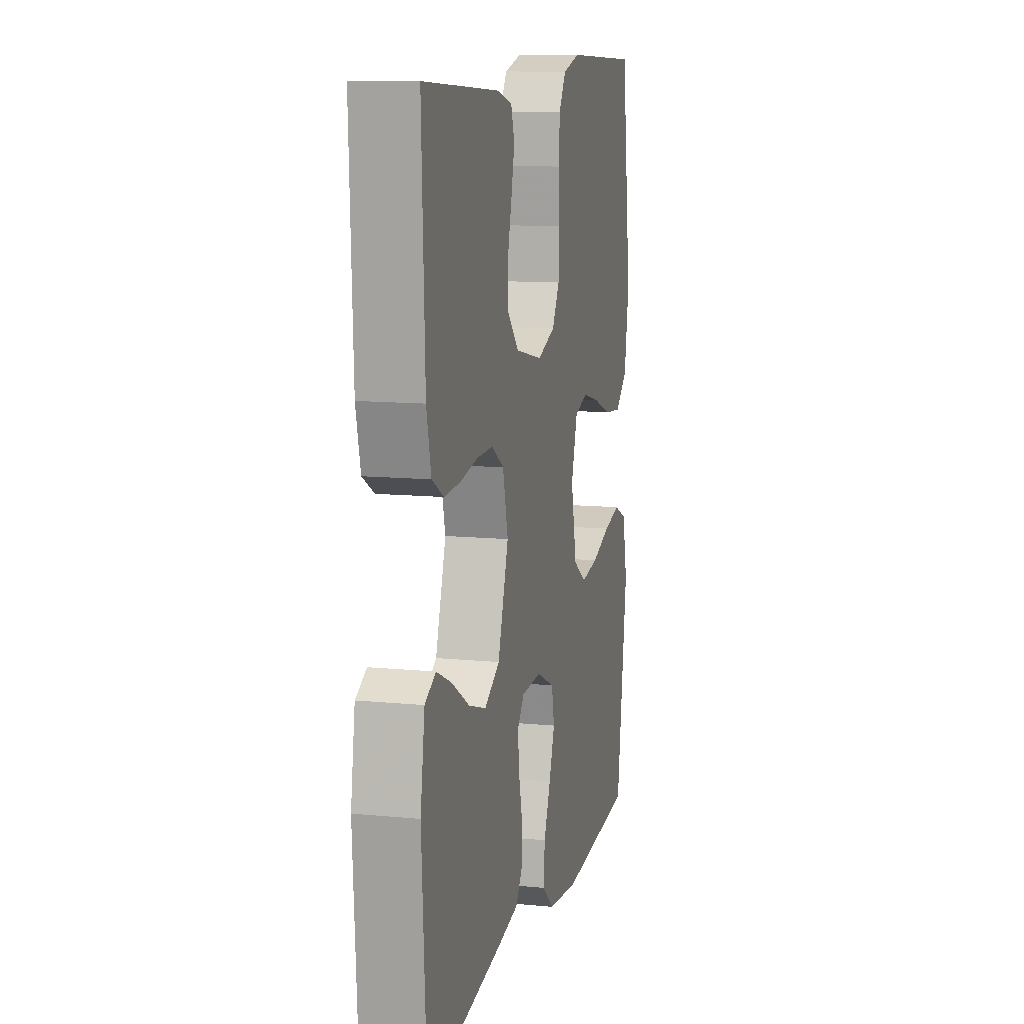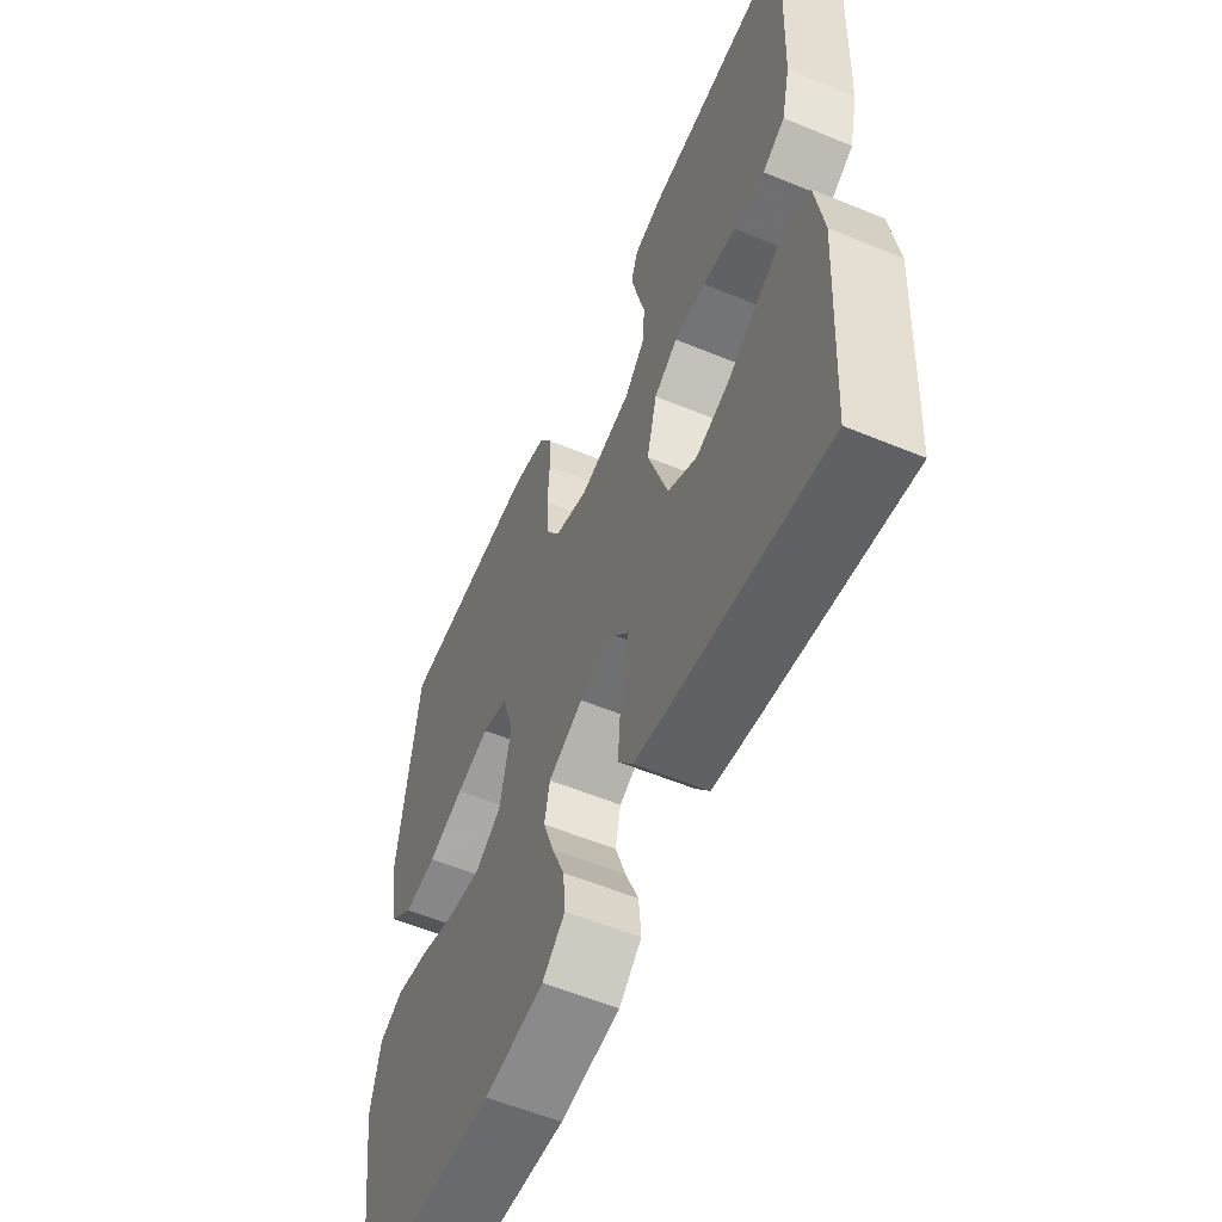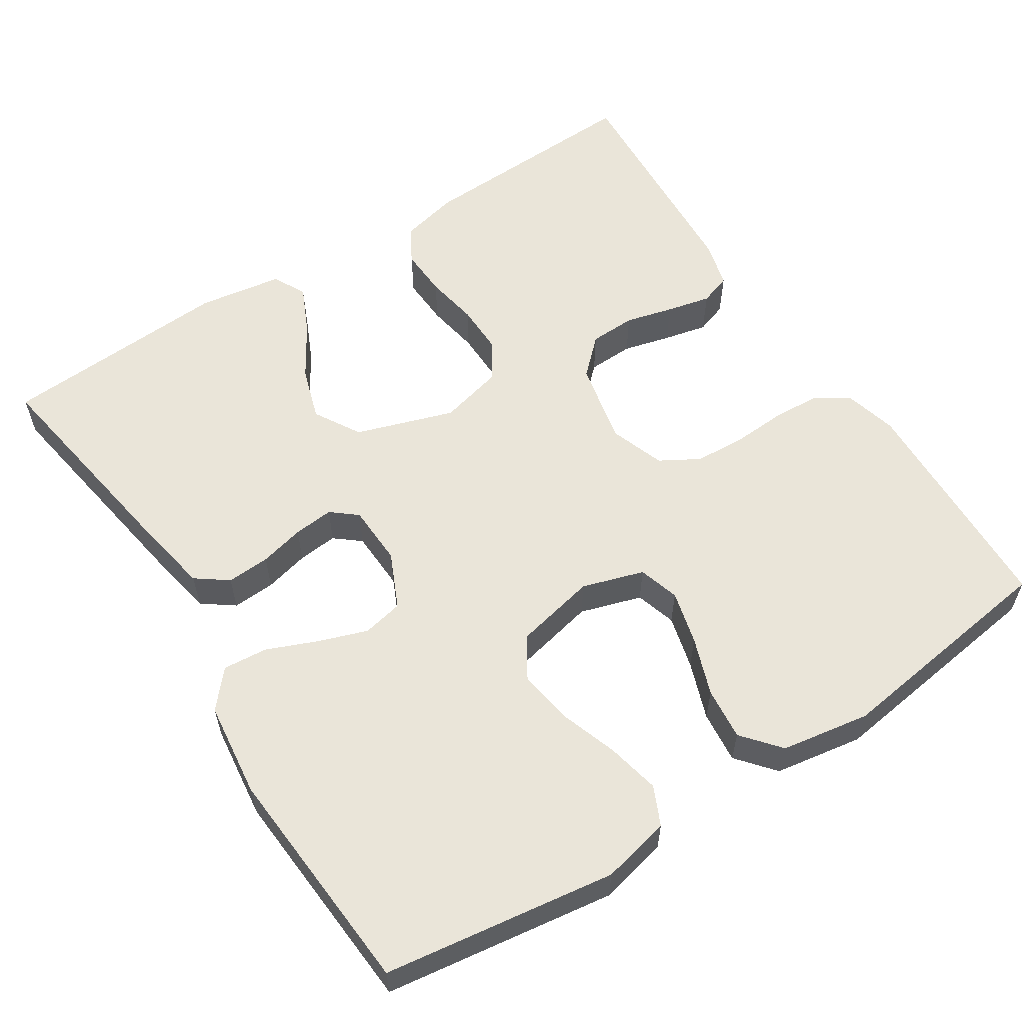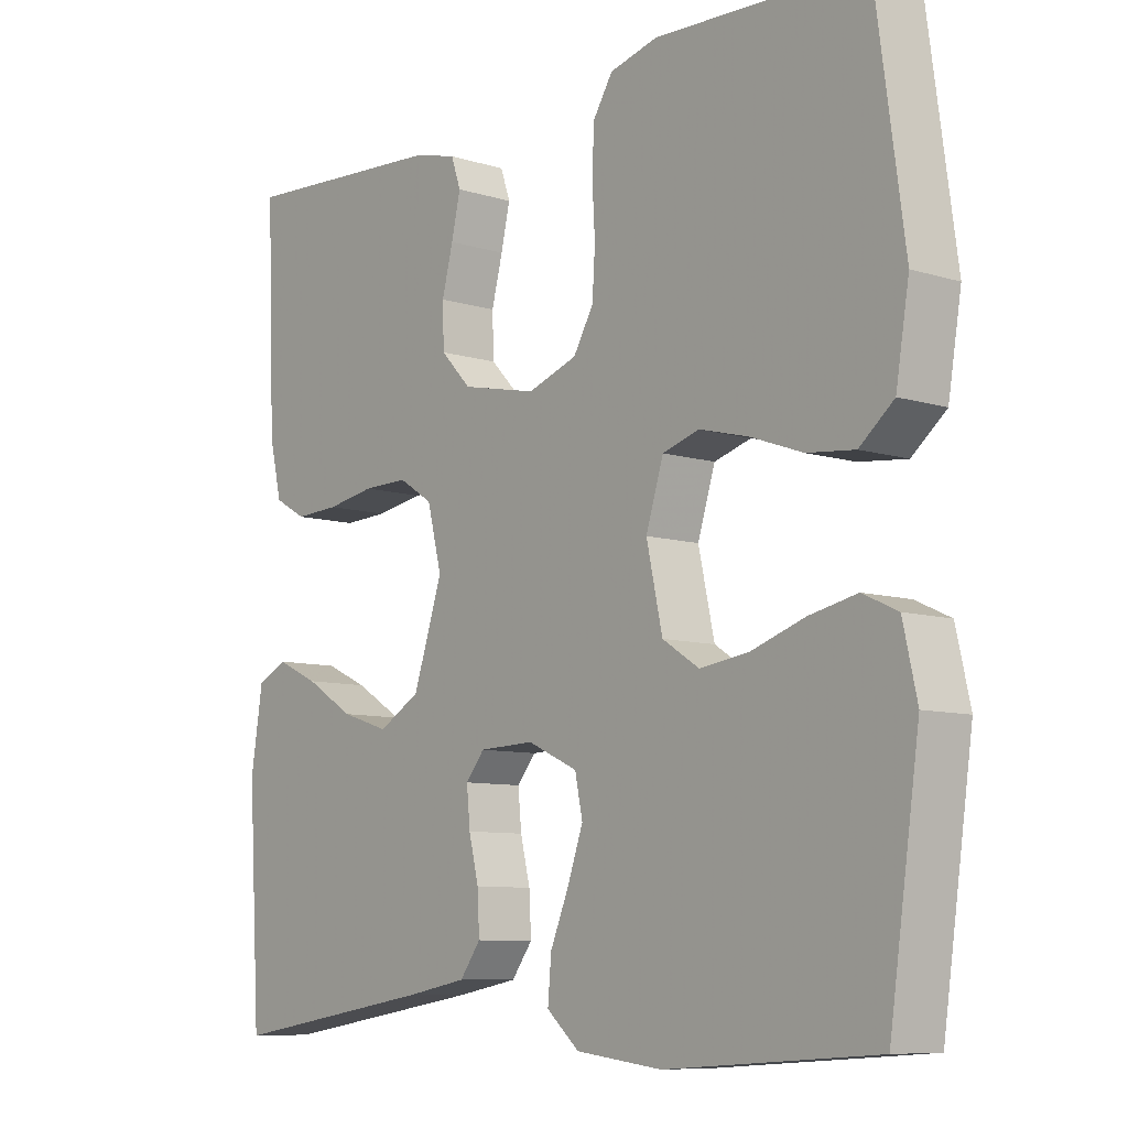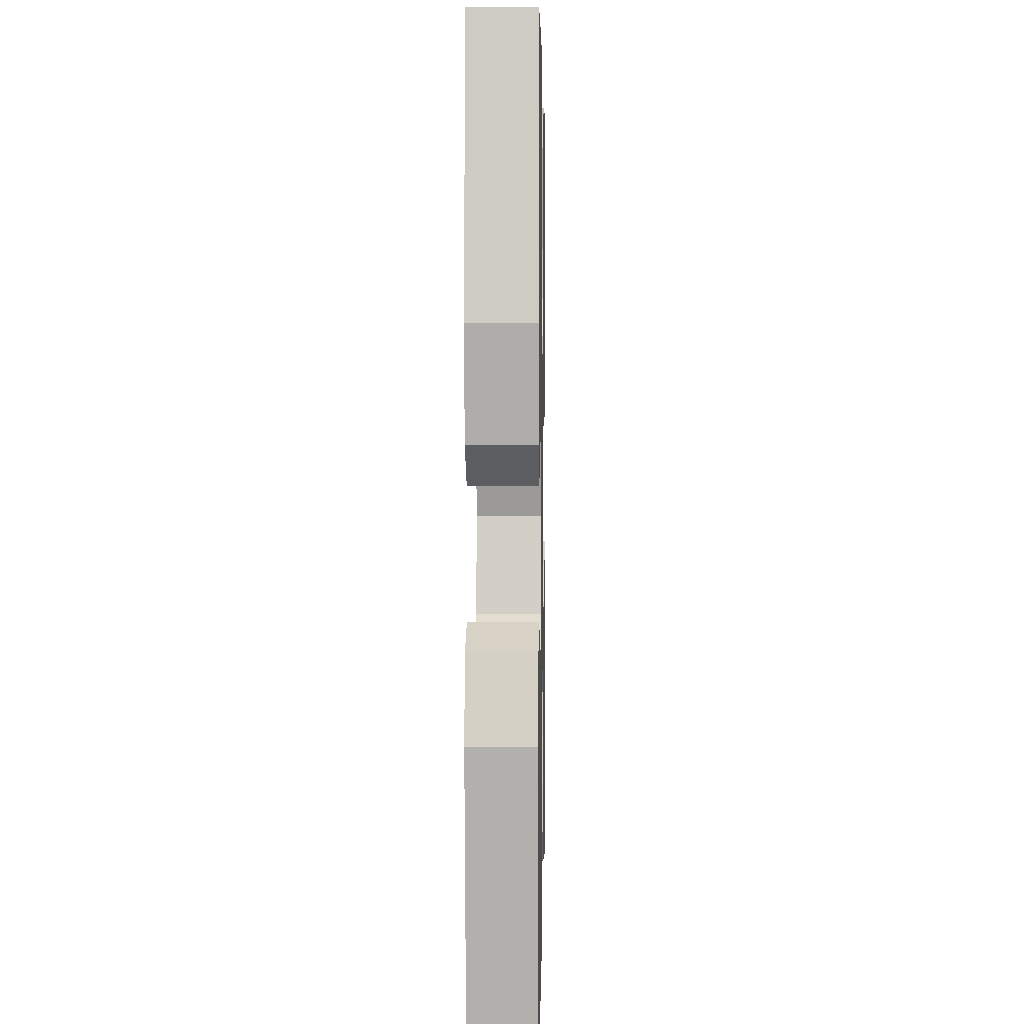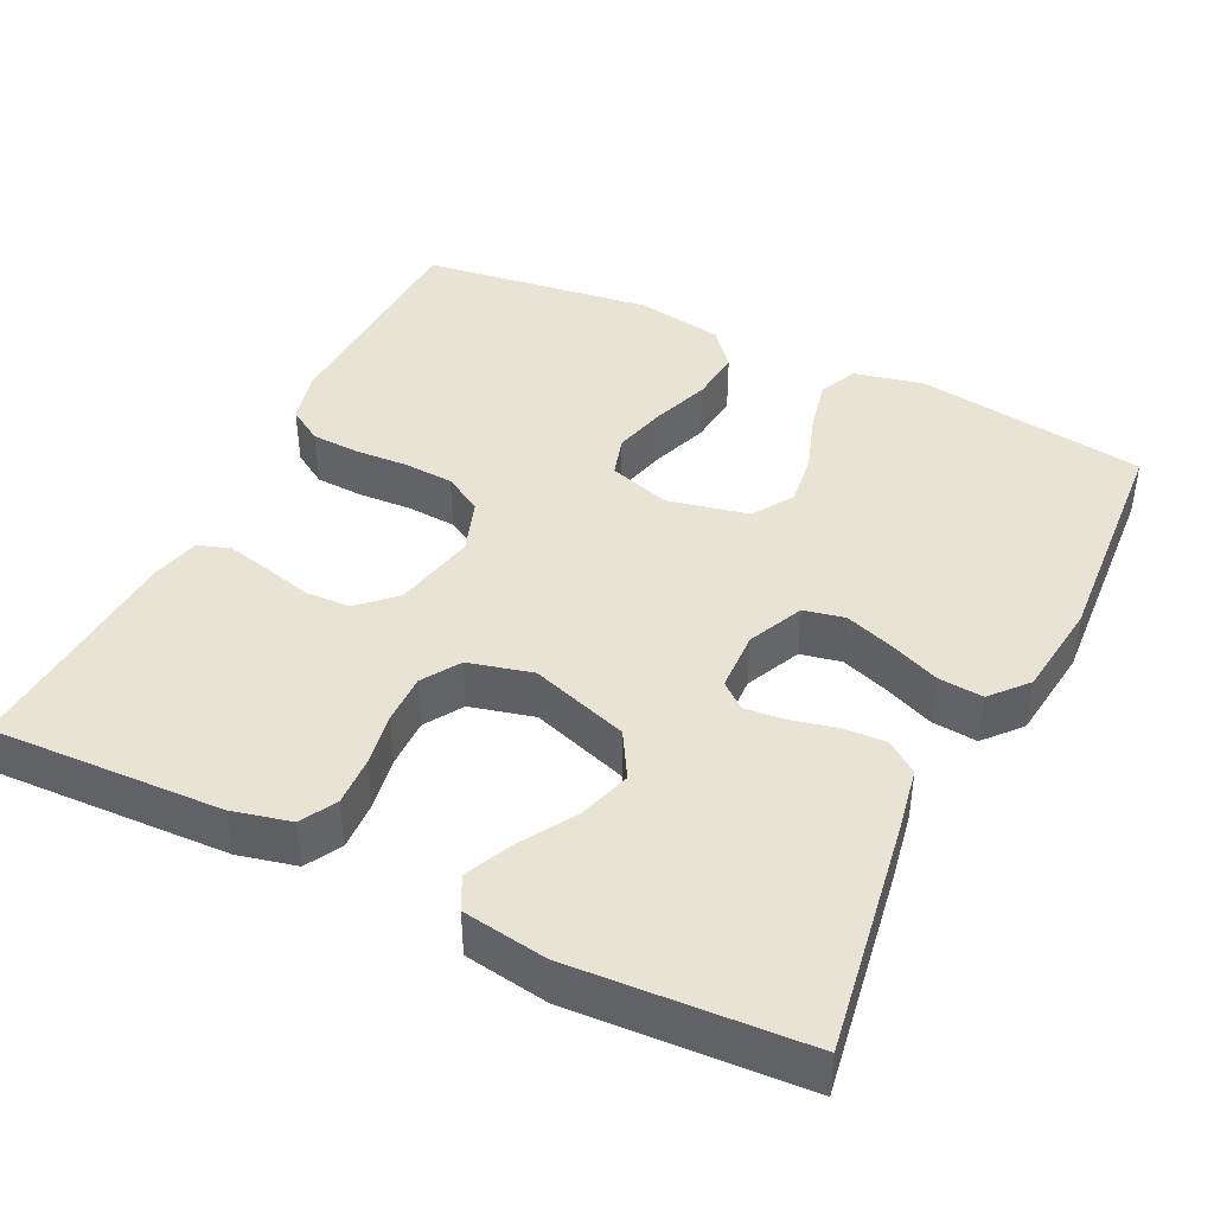
<metadata>
{"format":"obj","ext":"obj","renderer":"f3d","projection":"perspective","resolution":1024,"background":"white","views":[{"elev":11.5,"azim":103.3,"up":"+Z"},{"elev":-57.0,"azim":66.7,"up":"+Z"},{"elev":58.2,"azim":-122.8,"up":"+Y"},{"elev":-8.6,"azim":-129.9,"up":"+Z"},{"elev":3.0,"azim":-88.9,"up":"+Z"},{"elev":42.2,"azim":116.1,"up":"+Y"}]}
</metadata>
<code>
v -0.5 0.07 -0.5
v -0.543 0.07 -0.2
v -0.523 0.07 -0.111
v -0.473 0.07 -0.088
v -0.404 0.07 -0.103
v -0.328 0.07 -0.129
v -0.258 0.07 -0.139
v -0.205 0.07 -0.105
v -0.182 0.07 0
v -0.207 0.07 0.08
v -0.26 0.07 0.096
v -0.33 0.07 0.078
v -0.405 0.07 0.051
v -0.473 0.07 0.044
v -0.522 0.07 0.085
v -0.541 0.07 0.2
v -0.5 0.07 0.5
v -0.2 0.07 0.511
v -0.131 0.07 0.493
v -0.103 0.07 0.448
v -0.1 0.07 0.386
v -0.104 0.07 0.317
v -0.1 0.07 0.252
v -0.071 0.07 0.202
v 0 0.07 0.177
v 0.108 0.07 0.2
v 0.152 0.07 0.246
v 0.154 0.07 0.306
v 0.138 0.07 0.368
v 0.125 0.07 0.425
v 0.139 0.07 0.466
v 0.2 0.07 0.482
v 0.5 0.07 0.5
v 0.488 0.07 0.2
v 0.47 0.07 0.124
v 0.424 0.07 0.098
v 0.36 0.07 0.101
v 0.291 0.07 0.113
v 0.226 0.07 0.114
v 0.177 0.07 0.083
v 0.156 0.07 0
v 0.198 0.07 -0.127
v 0.258 0.07 -0.162
v 0.327 0.07 -0.14
v 0.397 0.07 -0.097
v 0.458 0.07 -0.069
v 0.501 0.07 -0.091
v 0.518 0.07 -0.2
v 0.5 0.07 -0.5
v 0.2 0.07 -0.452
v 0.114 0.07 -0.436
v 0.084 0.07 -0.395
v 0.087 0.07 -0.339
v 0.101 0.07 -0.281
v 0.106 0.07 -0.229
v 0.079 0.07 -0.196
v 0 0.07 -0.193
v -0.072 0.07 -0.226
v -0.083 0.07 -0.279
v -0.061 0.07 -0.342
v -0.034 0.07 -0.407
v -0.029 0.07 -0.465
v -0.076 0.07 -0.506
v -0.2 0.07 -0.521
v -0.5 0 -0.5
v -0.543 0 -0.2
v -0.523 0 -0.111
v -0.473 0 -0.088
v -0.404 0 -0.103
v -0.328 0 -0.129
v -0.258 0 -0.139
v -0.205 0 -0.105
v -0.182 0 0
v -0.207 0 0.08
v -0.26 0 0.096
v -0.33 0 0.078
v -0.405 0 0.051
v -0.473 0 0.044
v -0.522 0 0.085
v -0.541 0 0.2
v -0.5 0 0.5
v -0.2 0 0.511
v -0.131 0 0.493
v -0.103 0 0.448
v -0.1 0 0.386
v -0.104 0 0.317
v -0.1 0 0.252
v -0.071 0 0.202
v 0 0 0.177
v 0.108 0 0.2
v 0.152 0 0.246
v 0.154 0 0.306
v 0.138 0 0.368
v 0.125 0 0.425
v 0.139 0 0.466
v 0.2 0 0.482
v 0.5 0 0.5
v 0.488 0 0.2
v 0.47 0 0.124
v 0.424 0 0.098
v 0.36 0 0.101
v 0.291 0 0.113
v 0.226 0 0.114
v 0.177 0 0.083
v 0.156 0 0
v 0.198 0 -0.127
v 0.258 0 -0.162
v 0.327 0 -0.14
v 0.397 0 -0.097
v 0.458 0 -0.069
v 0.501 0 -0.091
v 0.518 0 -0.2
v 0.5 0 -0.5
v 0.2 0 -0.452
v 0.114 0 -0.436
v 0.084 0 -0.395
v 0.087 0 -0.339
v 0.101 0 -0.281
v 0.106 0 -0.229
v 0.079 0 -0.196
v 0 0 -0.193
v -0.072 0 -0.226
v -0.083 0 -0.279
v -0.061 0 -0.342
v -0.034 0 -0.407
v -0.029 0 -0.465
v -0.076 0 -0.506
v -0.2 0 -0.521
f 4 5 6
f 3 4 6
f 2 3 6
f 1 2 6
f 64 1 6
f 63 64 6
f 62 63 6
f 61 62 6
f 60 61 6
f 59 60 6 7
f 58 59 7 8
f 57 58 8 9
f 56 57 9 10
f 52 53 54
f 51 52 54
f 50 51 54
f 49 50 54
f 48 49 54
f 47 48 54
f 46 47 54
f 45 46 54
f 44 45 54
f 43 44 54 55
f 42 43 55 56
f 36 37 38
f 35 36 38
f 34 35 38
f 33 34 38
f 32 33 38
f 31 32 38
f 30 31 38
f 29 30 38
f 28 29 38
f 27 28 38 39
f 26 27 39 40
f 20 21 22
f 19 20 22
f 18 19 22
f 17 18 22
f 16 17 22
f 15 16 22
f 14 15 22
f 13 14 22
f 12 13 22
f 11 12 22 23
f 10 11 23 24
f 10 24 25
f 56 10 25
f 42 56 25
f 41 42 25
f 25 26 40 41
f 70 69 68
f 70 68 67
f 70 67 66
f 70 66 65
f 70 65 128
f 70 128 127
f 70 127 126
f 70 126 125
f 70 125 124
f 71 70 124 123
f 72 71 123 122
f 73 72 122 121
f 74 73 121 120
f 118 117 116
f 118 116 115
f 118 115 114
f 118 114 113
f 118 113 112
f 118 112 111
f 118 111 110
f 118 110 109
f 118 109 108
f 119 118 108 107
f 120 119 107 106
f 102 101 100
f 102 100 99
f 102 99 98
f 102 98 97
f 102 97 96
f 102 96 95
f 102 95 94
f 102 94 93
f 102 93 92
f 103 102 92 91
f 104 103 91 90
f 86 85 84
f 86 84 83
f 86 83 82
f 86 82 81
f 86 81 80
f 86 80 79
f 86 79 78
f 86 78 77
f 86 77 76
f 87 86 76 75
f 88 87 75 74
f 89 88 74
f 89 74 120
f 89 120 106
f 89 106 105
f 105 104 90 89
f 1 65 66 2
f 2 66 67 3
f 3 67 68 4
f 4 68 69 5
f 5 69 70 6
f 6 70 71 7
f 7 71 72 8
f 8 72 73 9
f 9 73 74 10
f 10 74 75 11
f 11 75 76 12
f 12 76 77 13
f 13 77 78 14
f 14 78 79 15
f 15 79 80 16
f 16 80 81 17
f 17 81 82 18
f 18 82 83 19
f 19 83 84 20
f 20 84 85 21
f 21 85 86 22
f 22 86 87 23
f 23 87 88 24
f 24 88 89 25
f 25 89 90 26
f 26 90 91 27
f 27 91 92 28
f 28 92 93 29
f 29 93 94 30
f 30 94 95 31
f 31 95 96 32
f 32 96 97 33
f 33 97 98 34
f 34 98 99 35
f 35 99 100 36
f 36 100 101 37
f 37 101 102 38
f 38 102 103 39
f 39 103 104 40
f 40 104 105 41
f 41 105 106 42
f 42 106 107 43
f 43 107 108 44
f 44 108 109 45
f 45 109 110 46
f 46 110 111 47
f 47 111 112 48
f 48 112 113 49
f 49 113 114 50
f 50 114 115 51
f 51 115 116 52
f 52 116 117 53
f 53 117 118 54
f 54 118 119 55
f 55 119 120 56
f 56 120 121 57
f 57 121 122 58
f 58 122 123 59
f 59 123 124 60
f 60 124 125 61
f 61 125 126 62
f 62 126 127 63
f 63 127 128 64
f 64 128 65 1

</code>
